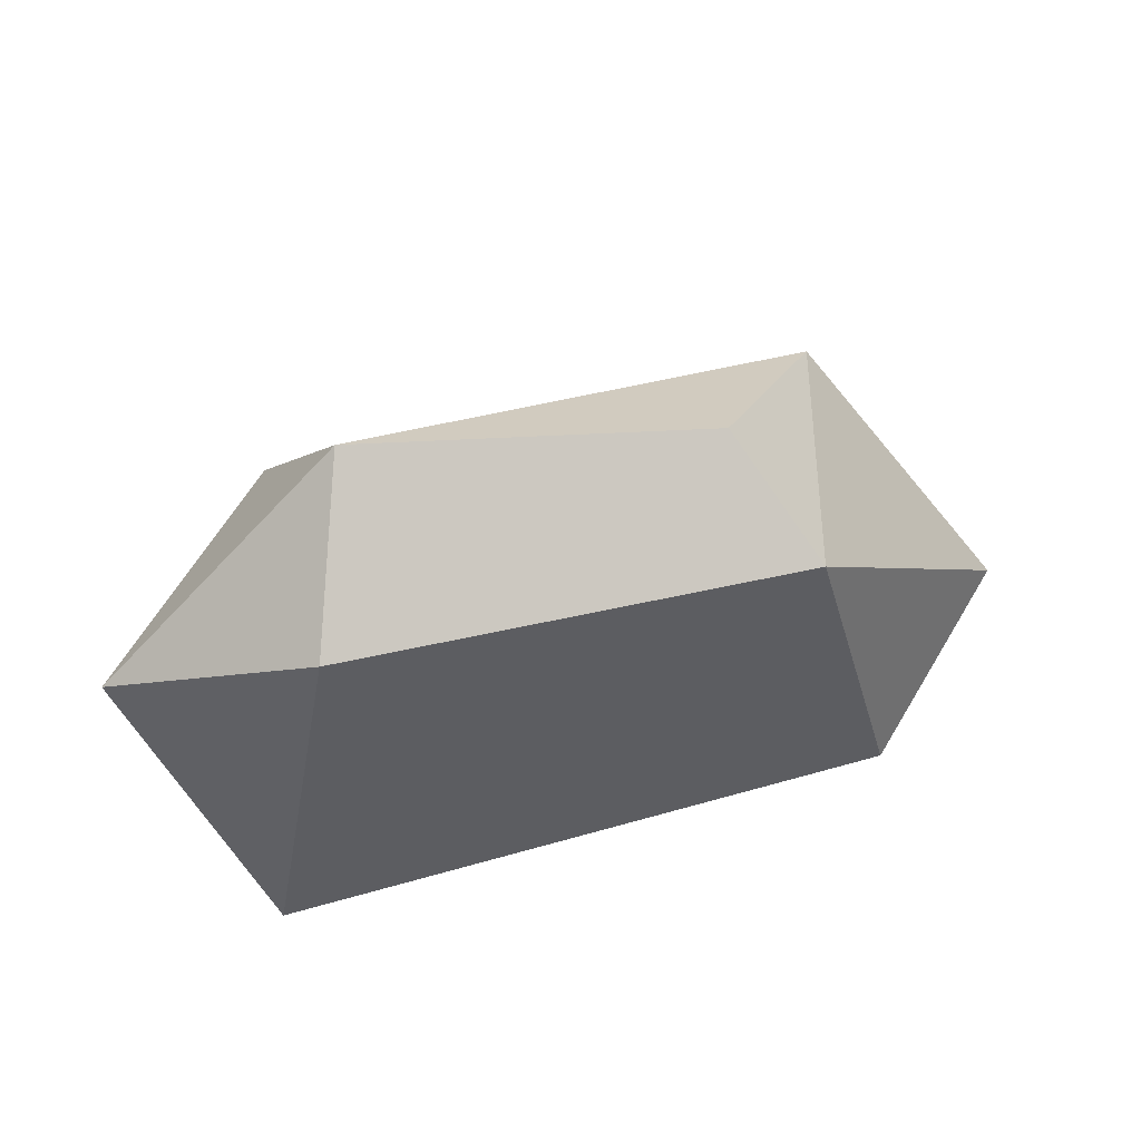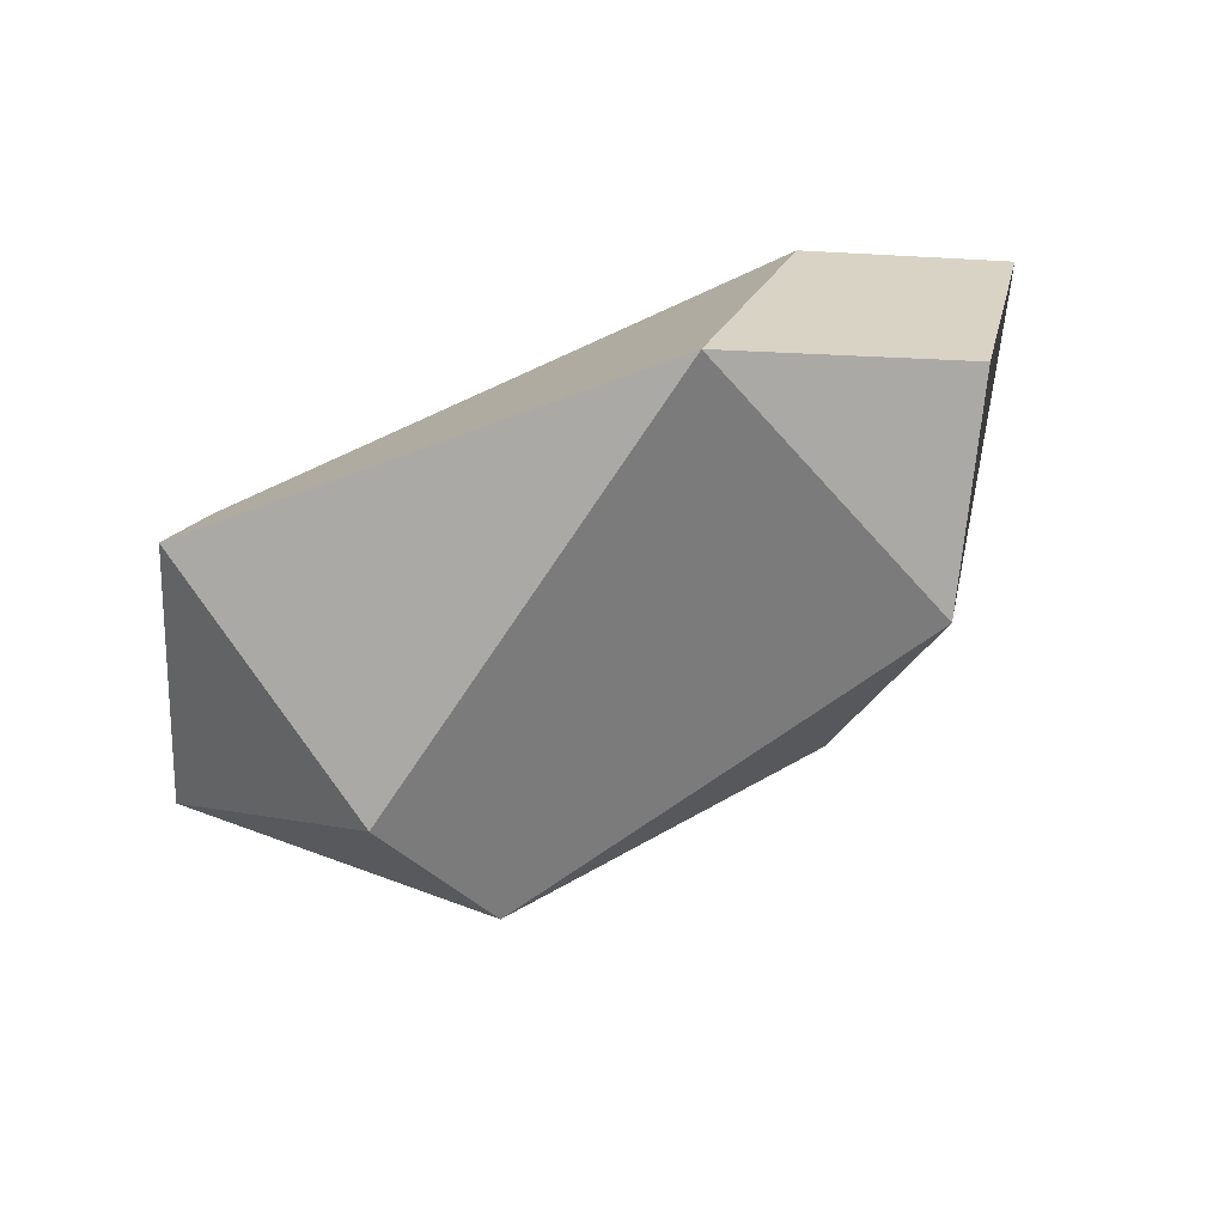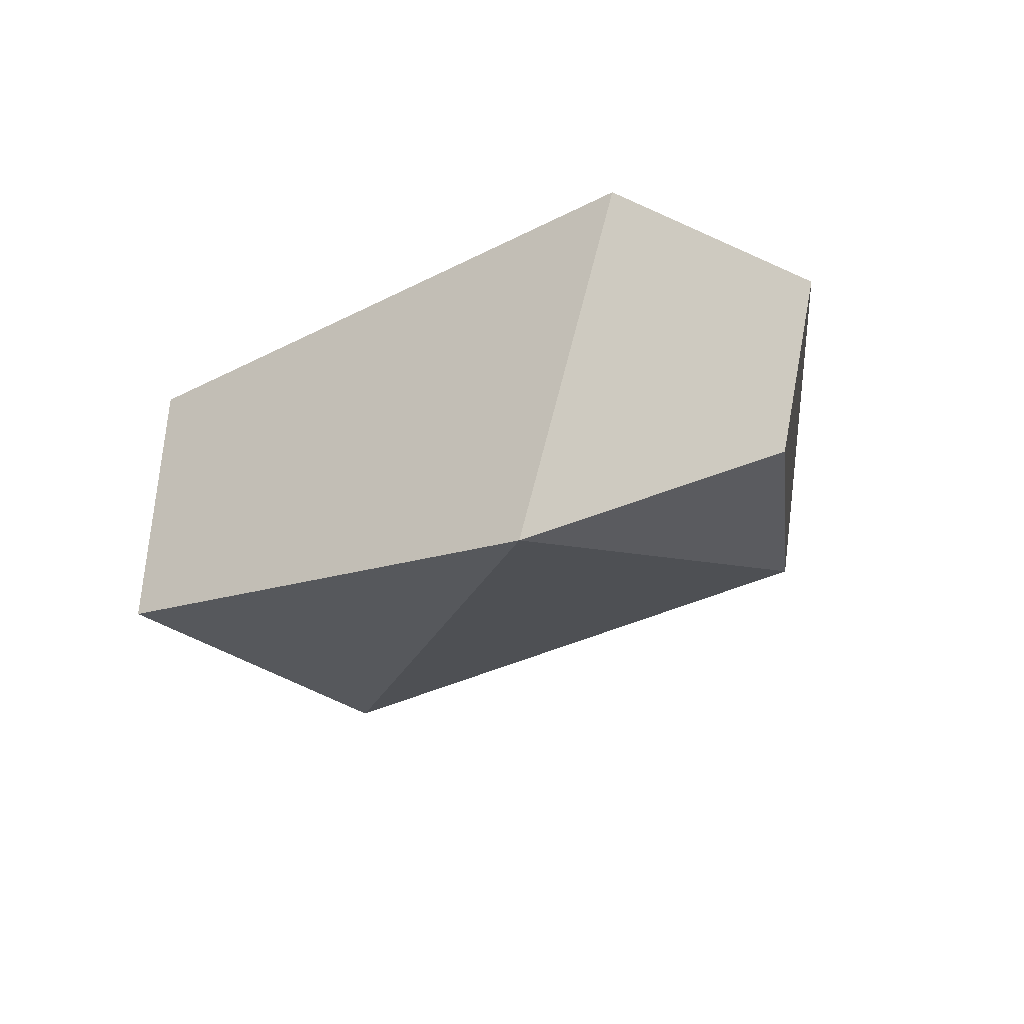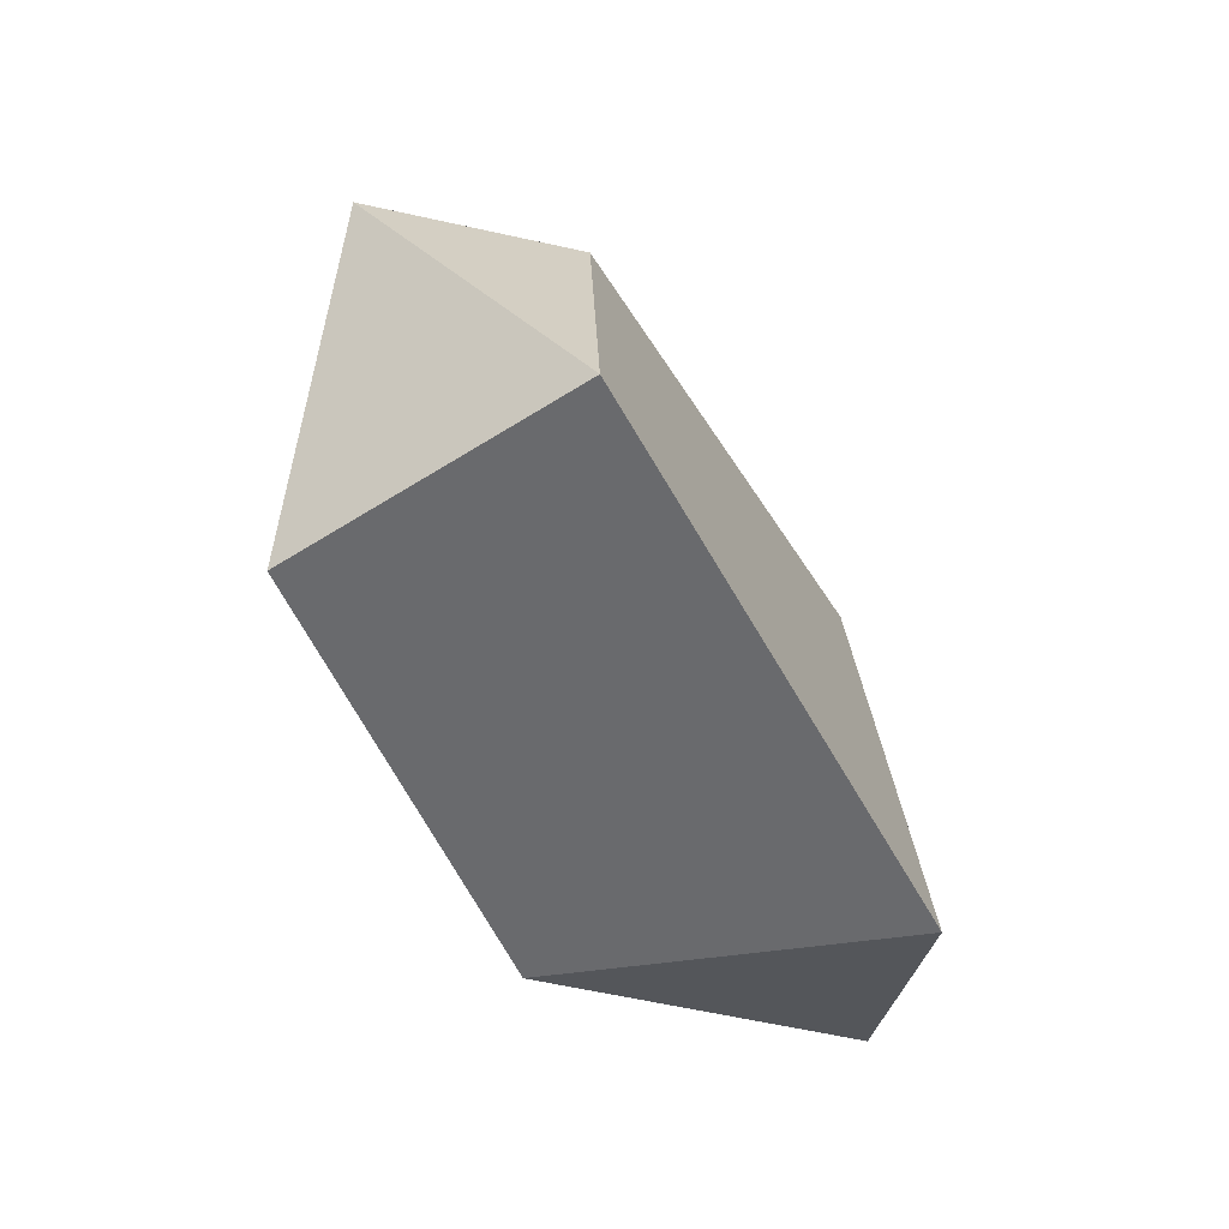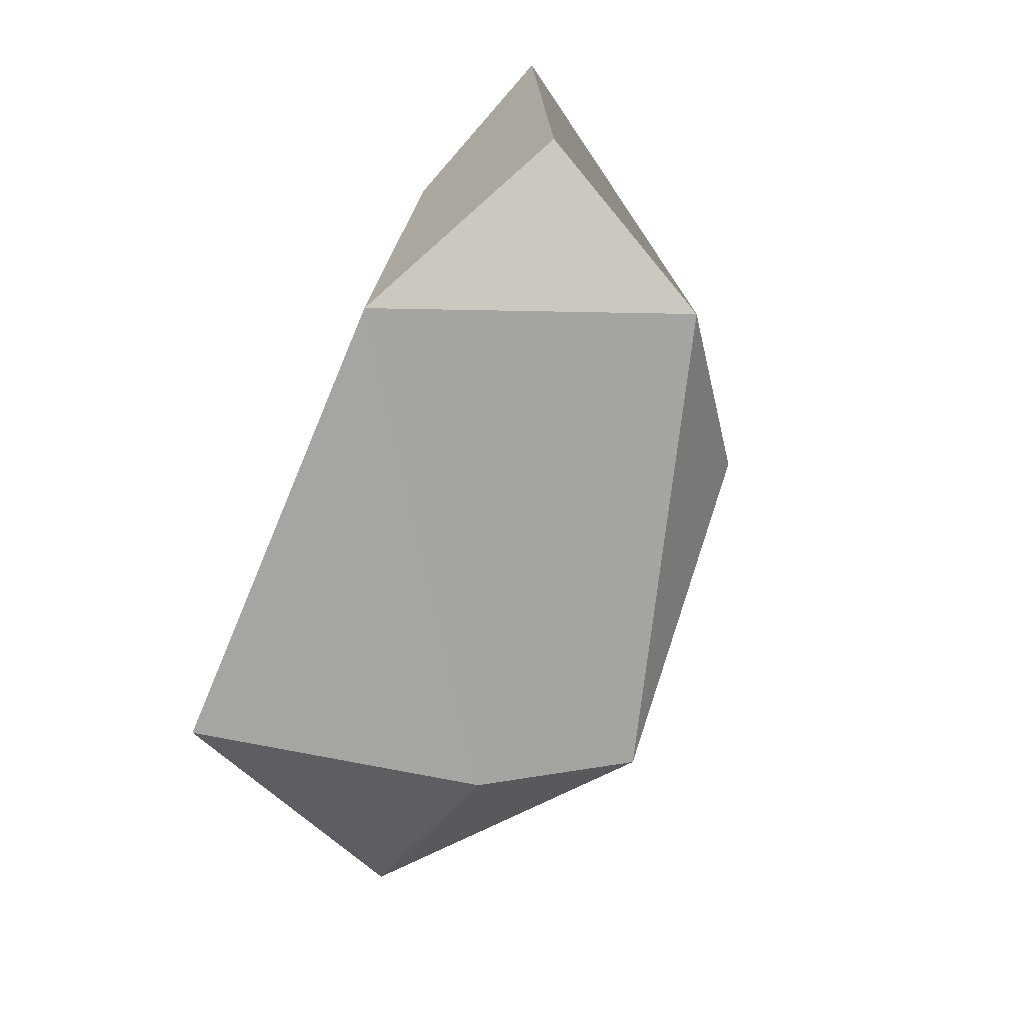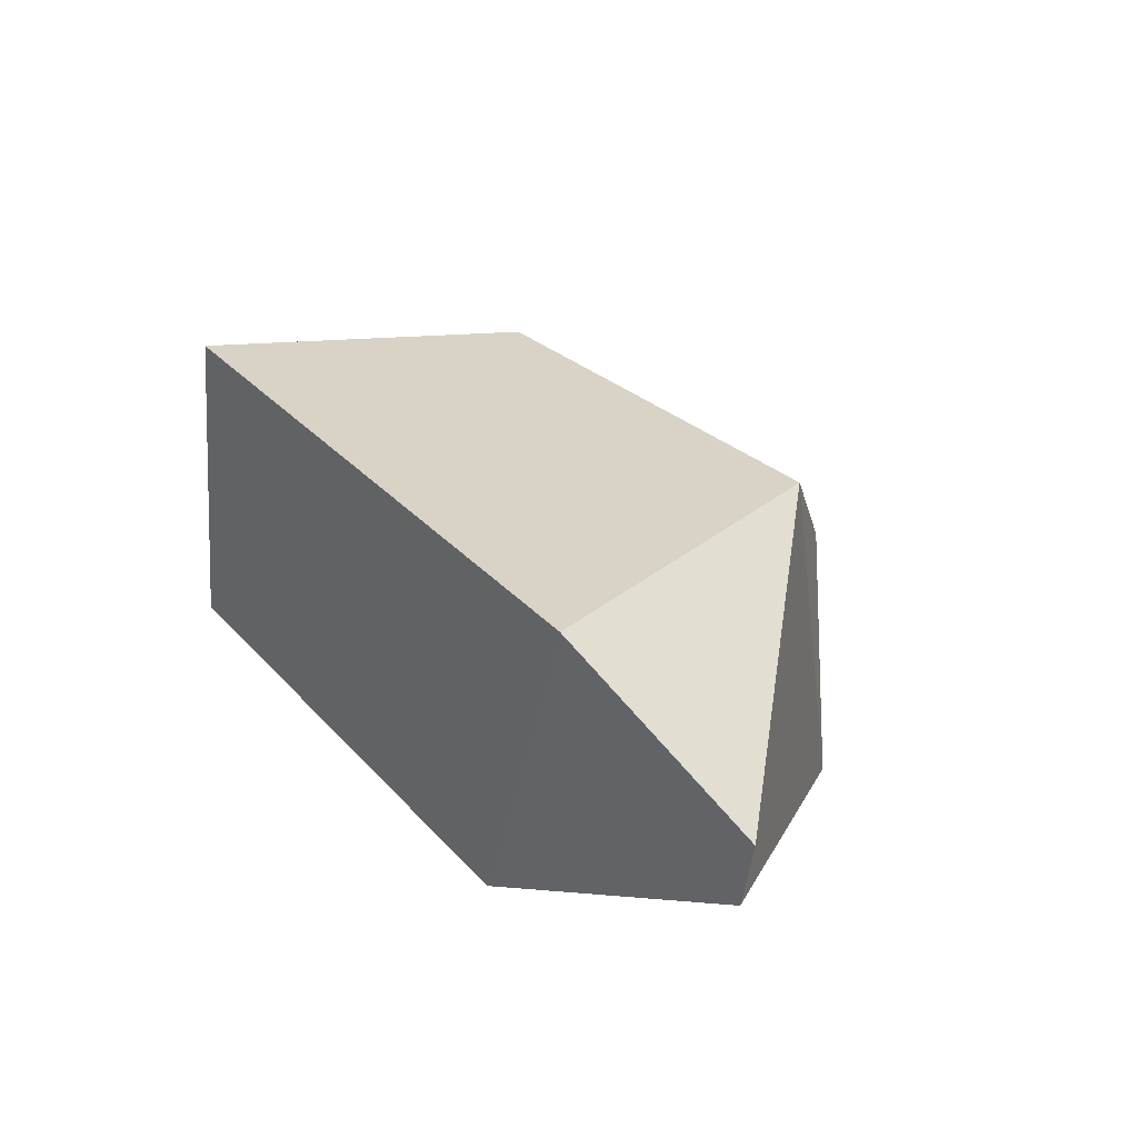
<metadata>
{"format":"obj","ext":"obj","renderer":"f3d","projection":"perspective","resolution":1024,"background":"white","views":[{"elev":56.3,"azim":-18.8,"up":"+Y"},{"elev":-74.5,"azim":21.0,"up":"+Z"},{"elev":-27.4,"azim":34.6,"up":"+Z"},{"elev":-50.0,"azim":-62.8,"up":"+Y"},{"elev":-78.7,"azim":67.2,"up":"+Z"},{"elev":33.3,"azim":51.7,"up":"+Z"}]}
</metadata>
<code>
o FL_foot_joint_constraints_in_RR_foot_joint_reduced.obj
v 0.645 0.7325 0.03818
v -0.06714 0.07079 -0.1976
v 1.029 0.2418 -0.1627
v 0.6867 0.07415 -0.2753
v -0.09952 0.1273 0.2489
v 0.04754 0.5251 -0.2513
v 0.7275 0.605 0.2146
v 0.8581 0.07291 0.2599
v 0.02887 0.6353 0.1649
v 1.125 0.1666 0.04736
v 0.8683 0.5507 -0.1854
v -0.2557 0.4628 -0.006977
v 0.1285 0.772 -0.07573
f 8 10 7
f 7 11 1
f 3 4 11
f 11 4 6 13
f 8 7 9 5
f 10 8 4 3
f 10 3 11 7
f 5 9 12
f 4 2 6
f 12 9 13
f 6 12 13
f 2 12 6
f 1 11 13
f 2 5 12
f 7 1 13 9
f 4 8 5 2

</code>
